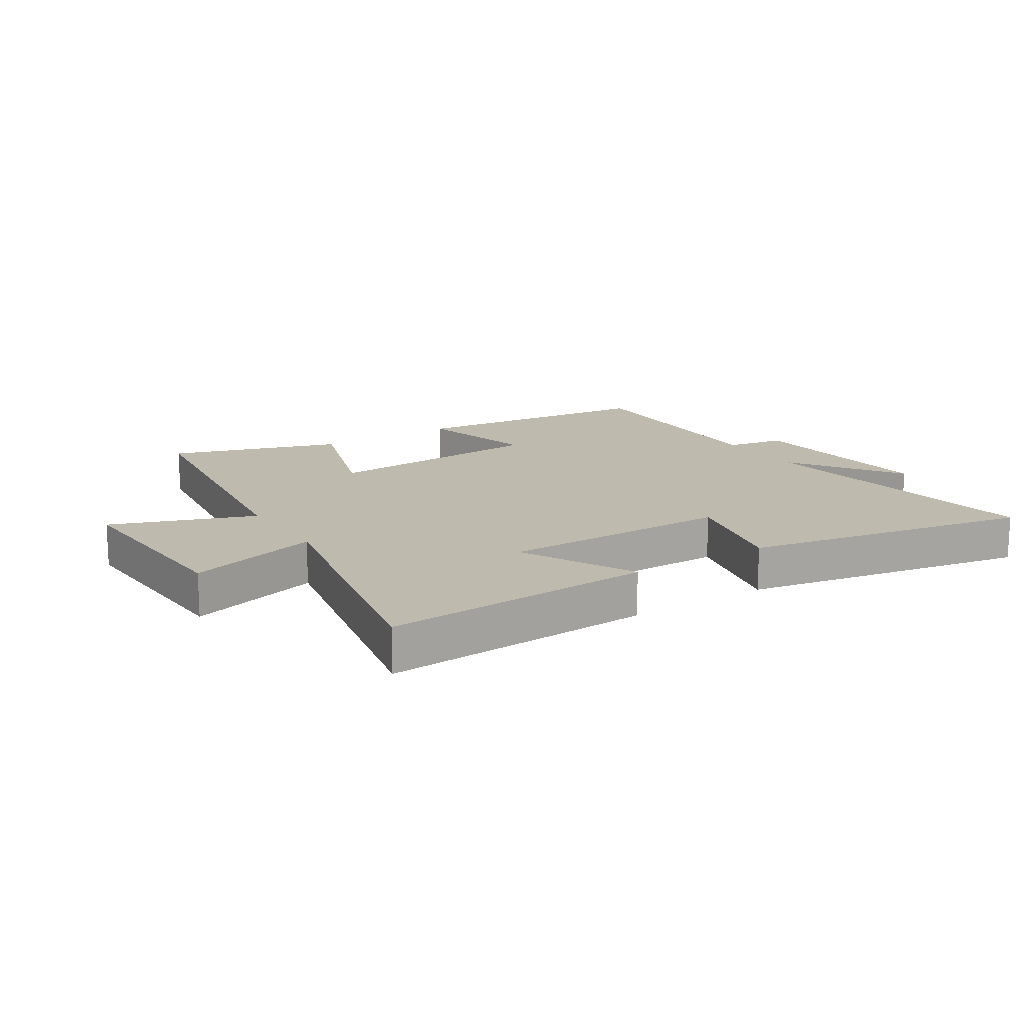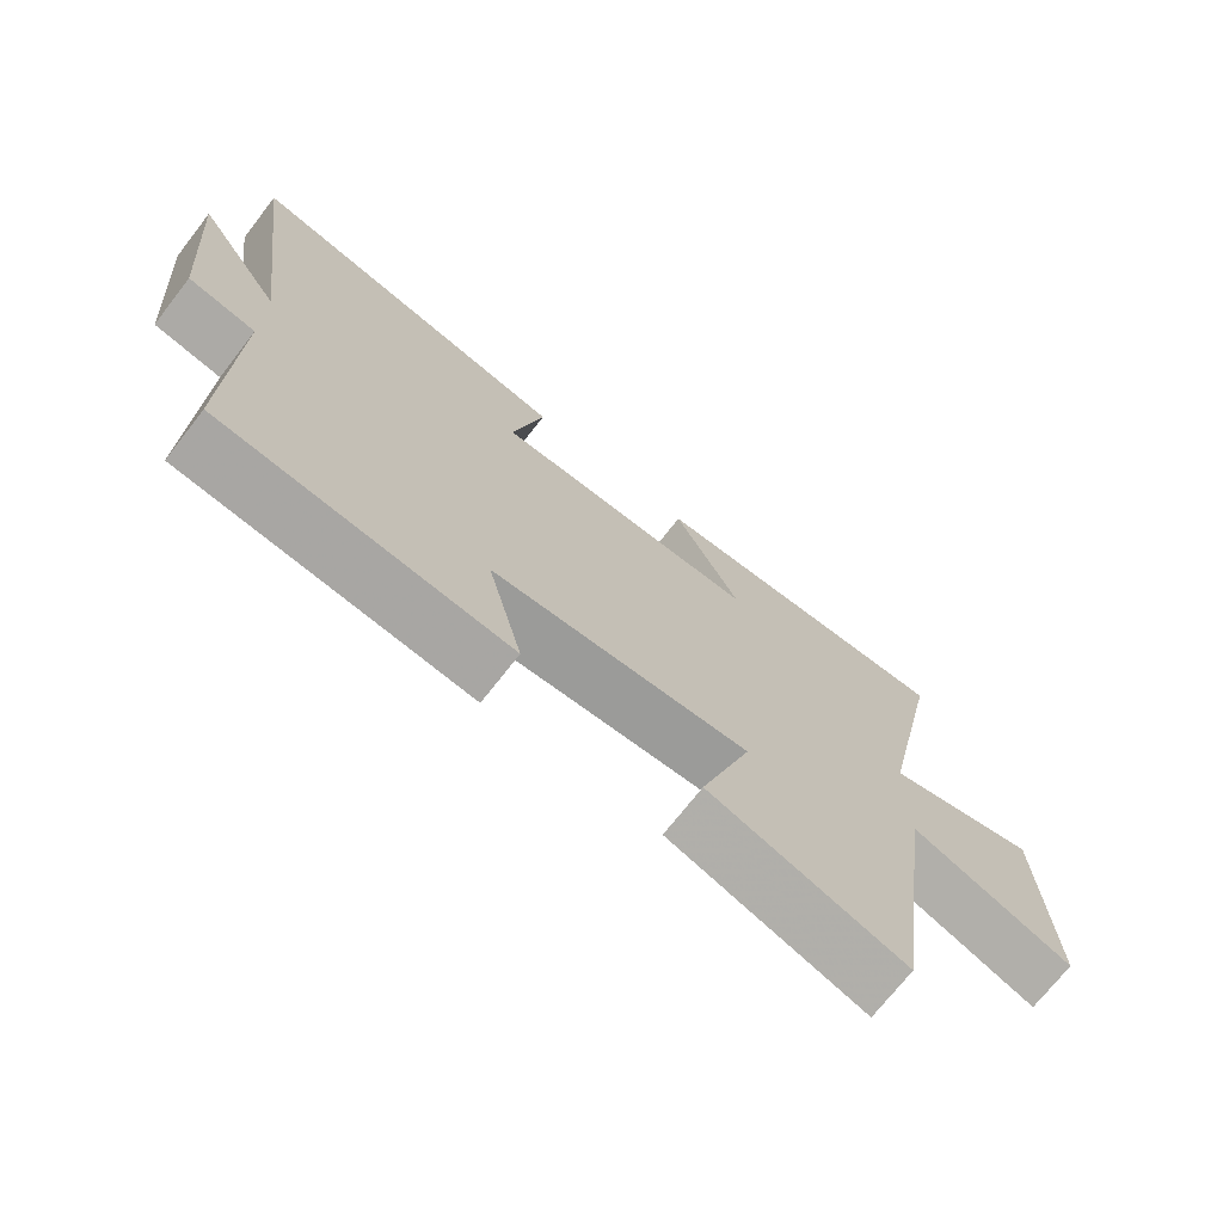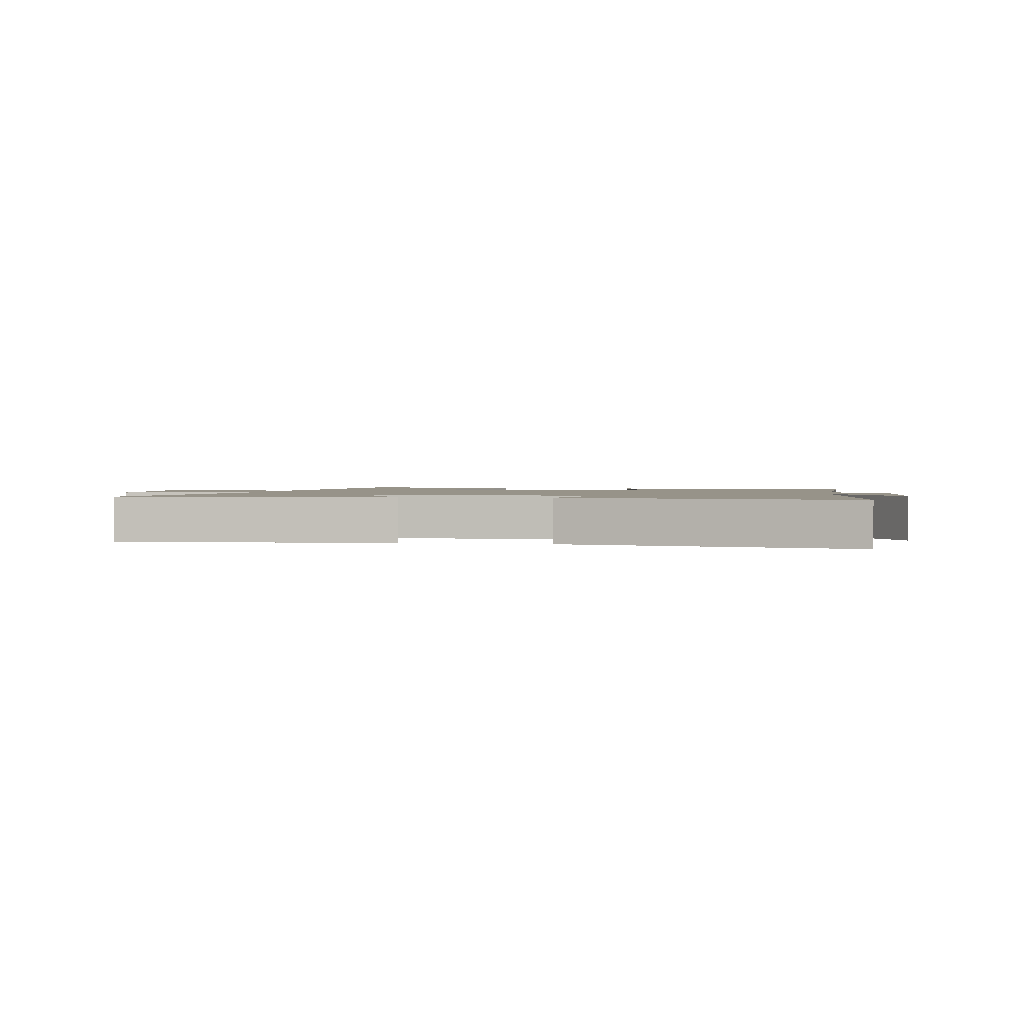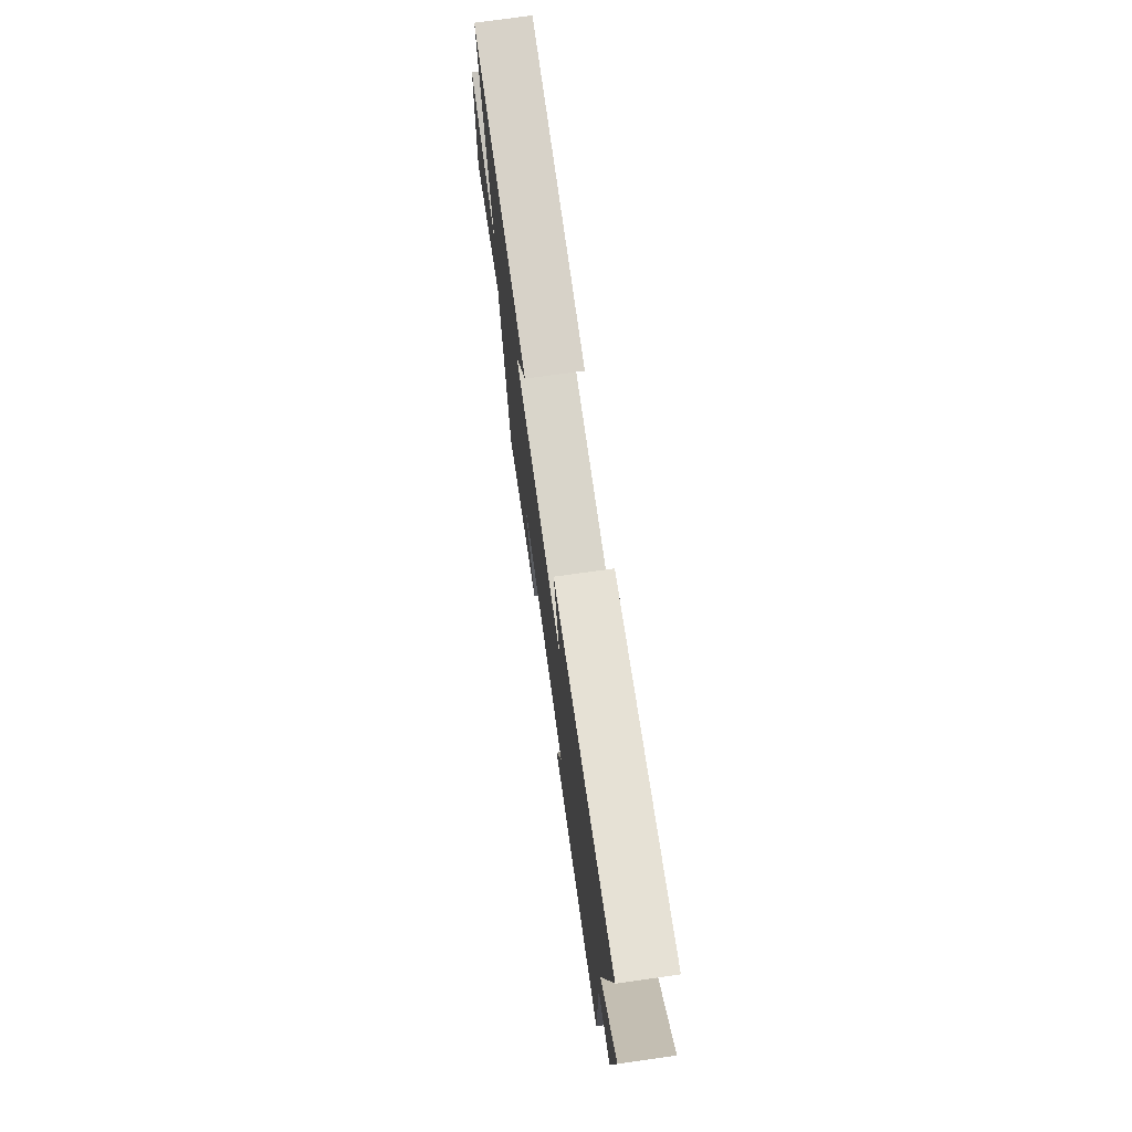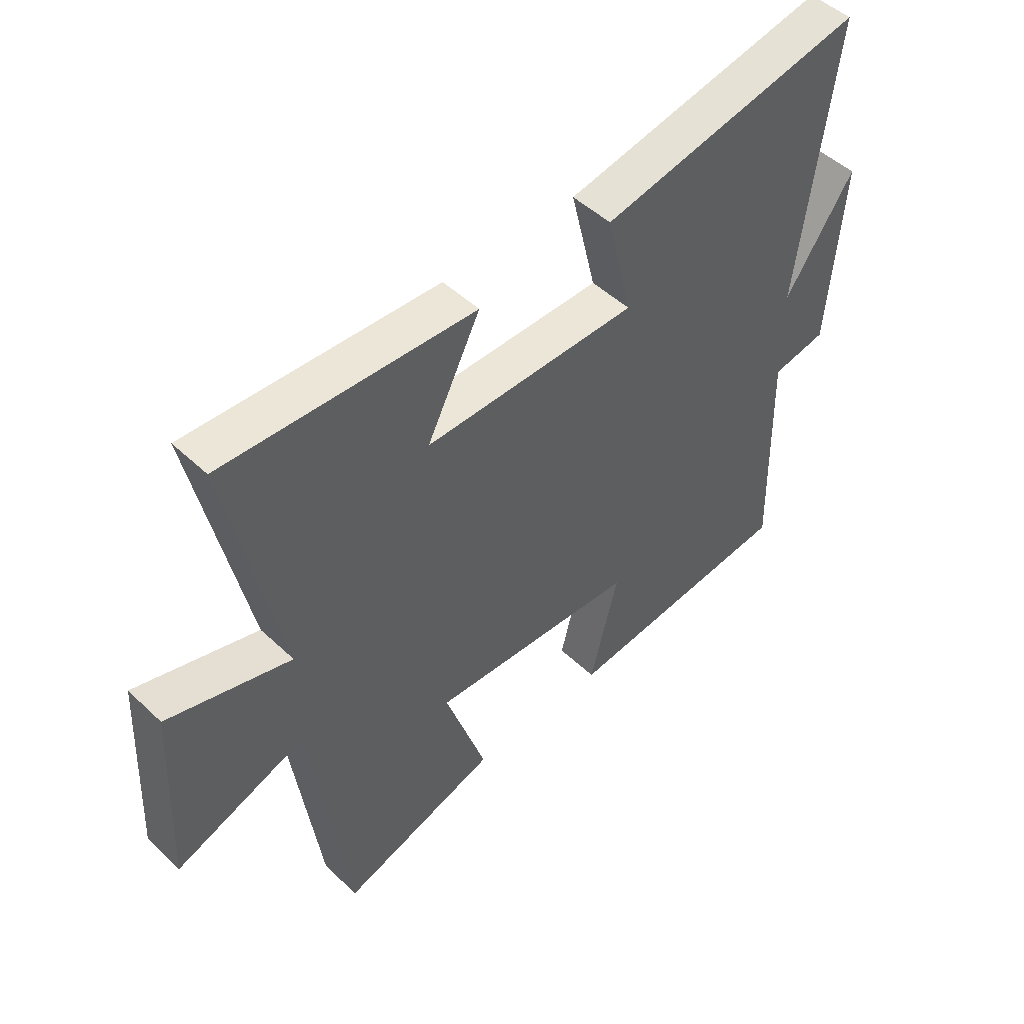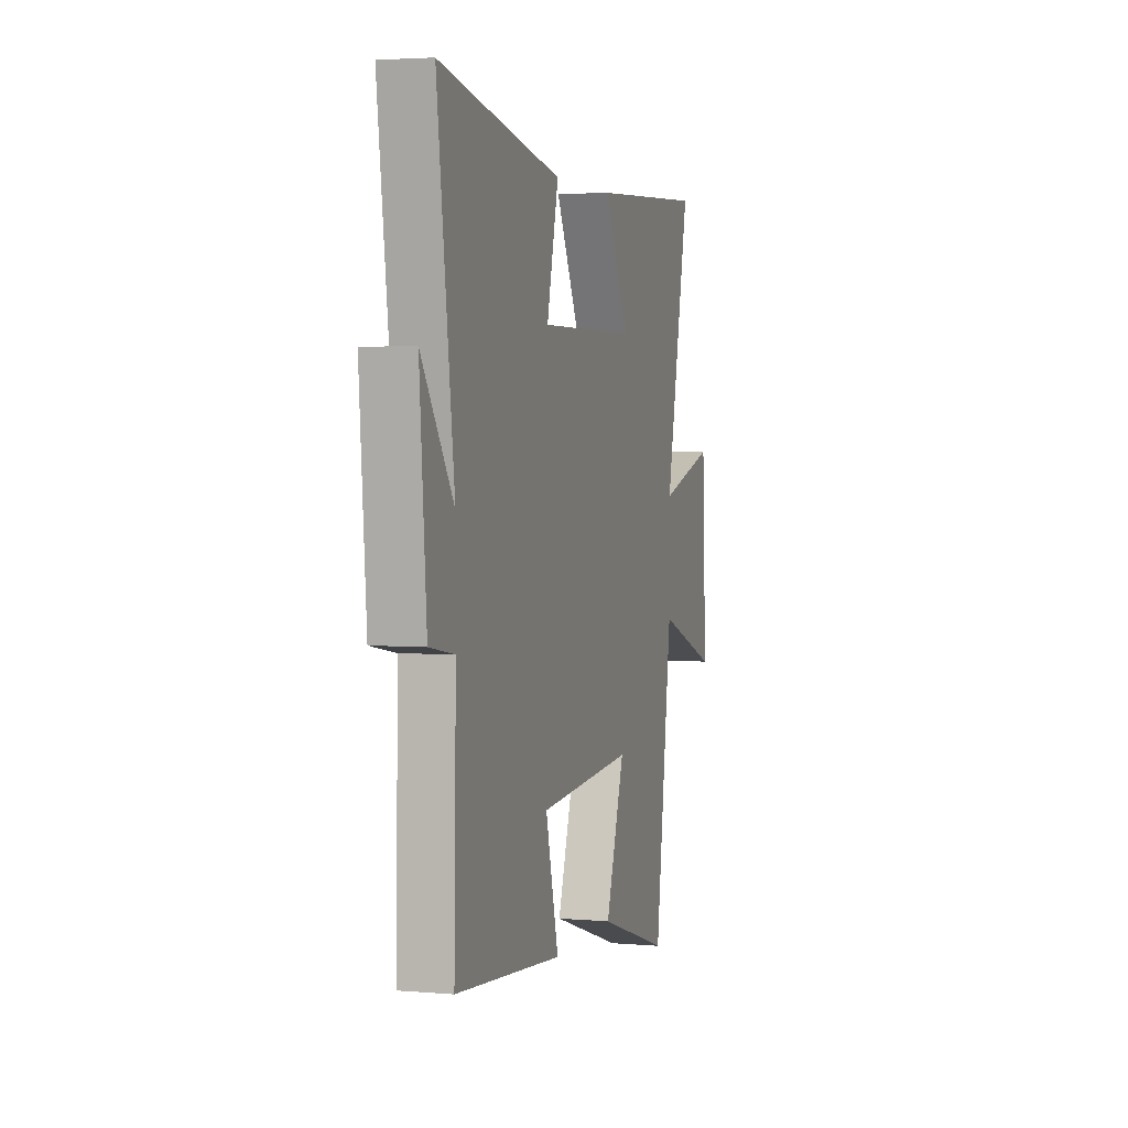
<metadata>
{"format":"obj","ext":"obj","renderer":"f3d","projection":"perspective","resolution":1024,"background":"white","views":[{"elev":15.5,"azim":-32.7,"up":"+Y"},{"elev":-71.6,"azim":142.1,"up":"+Z"},{"elev":1.5,"azim":9.6,"up":"+Y"},{"elev":74.5,"azim":82.0,"up":"+Z"},{"elev":48.9,"azim":-43.8,"up":"+Z"},{"elev":3.3,"azim":106.3,"up":"+Z"}]}
</metadata>
<code>
v -0.434 0.07 -0.59
v -0.5 0.07 -0.107
v -0.735 0.07 -0.193
v -0.719 0.07 0.141
v -0.5 0.07 0.077
v -0.594 0.07 0.524
v -0.148 0.07 0.5
v -0.243 0.07 0.312
v 0.137 0.07 0.312
v 0.092 0.07 0.5
v 0.565 0.07 0.589
v 0.5 0.07 0.092
v 0.623 0.07 0.273
v 0.597 0.07 -0.055
v 0.5 0.07 -0.072
v 0.508 0.07 -0.459
v 0.093 0.07 -0.5
v 0.143 0.07 -0.302
v -0.227 0.07 -0.278
v -0.153 0.07 -0.5
v -0.434 0 -0.59
v -0.5 0 -0.107
v -0.735 0 -0.193
v -0.719 0 0.141
v -0.5 0 0.077
v -0.594 0 0.524
v -0.148 0 0.5
v -0.243 0 0.312
v 0.137 0 0.312
v 0.092 0 0.5
v 0.565 0 0.589
v 0.5 0 0.092
v 0.623 0 0.273
v 0.597 0 -0.055
v 0.5 0 -0.072
v 0.508 0 -0.459
v 0.093 0 -0.5
v 0.143 0 -0.302
v -0.227 0 -0.278
v -0.153 0 -0.5
f 19 20 1 2
f 18 19 2
f 15 16 17 18
f 15 18 2
f 12 13 14 15
f 12 15 2
f 9 10 11 12
f 8 9 12 2
f 5 6 7 8
f 5 8 2 3
f 3 4 5
f 22 21 40 39
f 22 39 38
f 38 37 36 35
f 22 38 35
f 35 34 33 32
f 22 35 32
f 32 31 30 29
f 22 32 29 28
f 28 27 26 25
f 23 22 28 25
f 25 24 23
f 1 21 22 2
f 2 22 23 3
f 3 23 24 4
f 4 24 25 5
f 5 25 26 6
f 6 26 27 7
f 7 27 28 8
f 8 28 29 9
f 9 29 30 10
f 10 30 31 11
f 11 31 32 12
f 12 32 33 13
f 13 33 34 14
f 14 34 35 15
f 15 35 36 16
f 16 36 37 17
f 17 37 38 18
f 18 38 39 19
f 19 39 40 20
f 20 40 21 1

</code>
